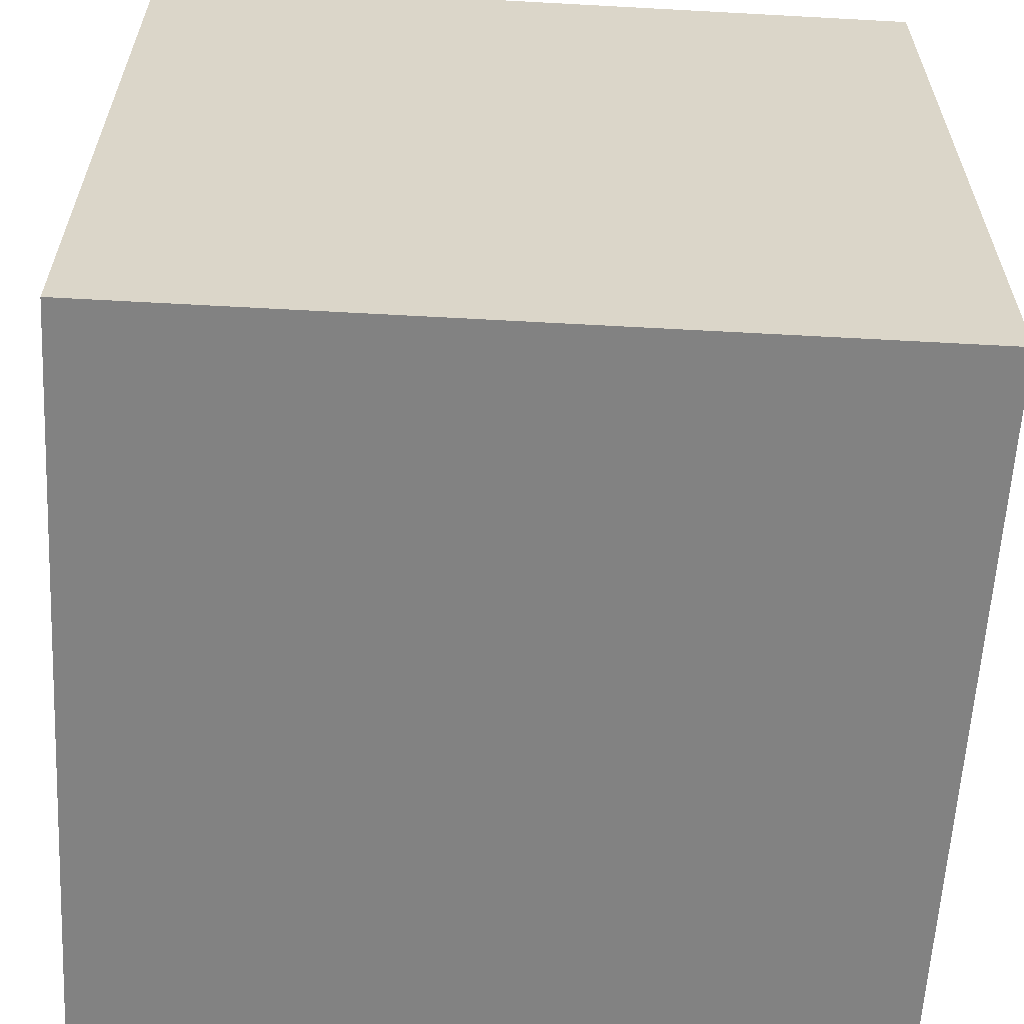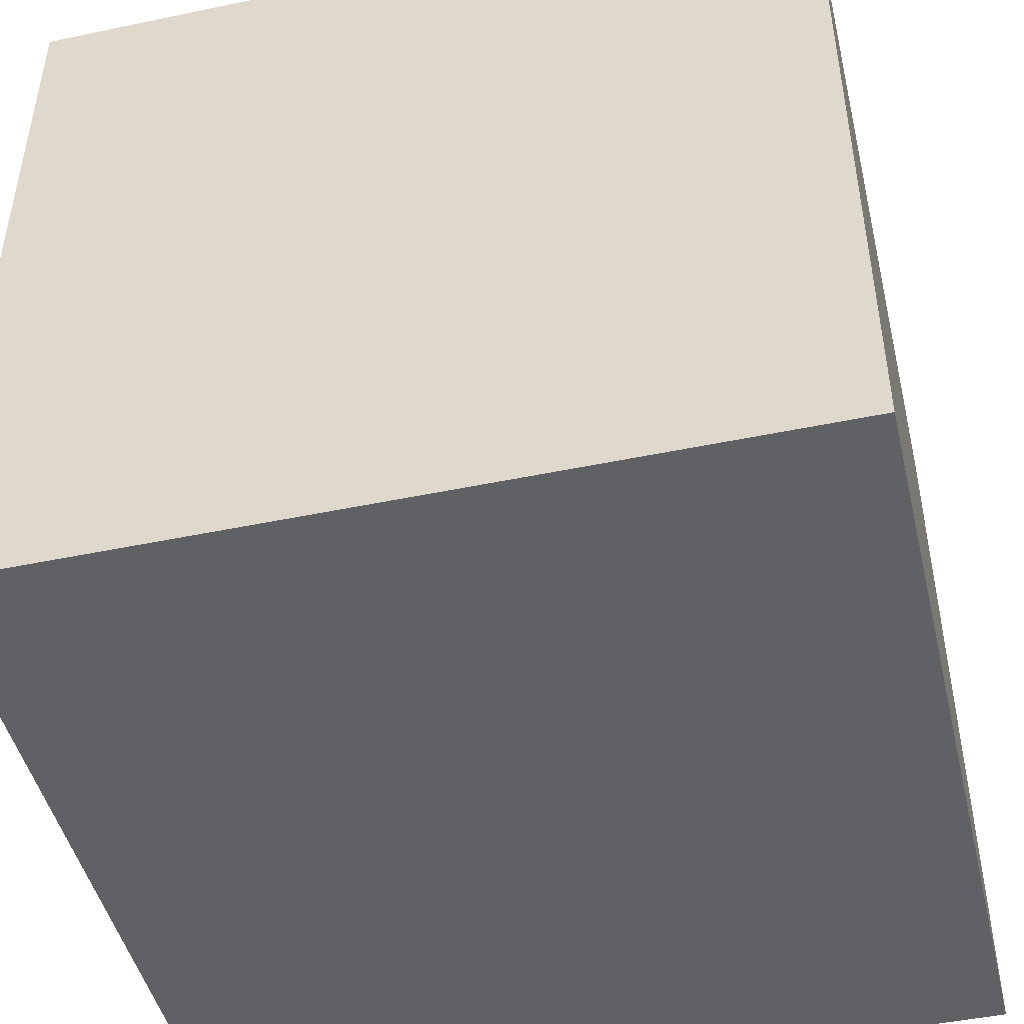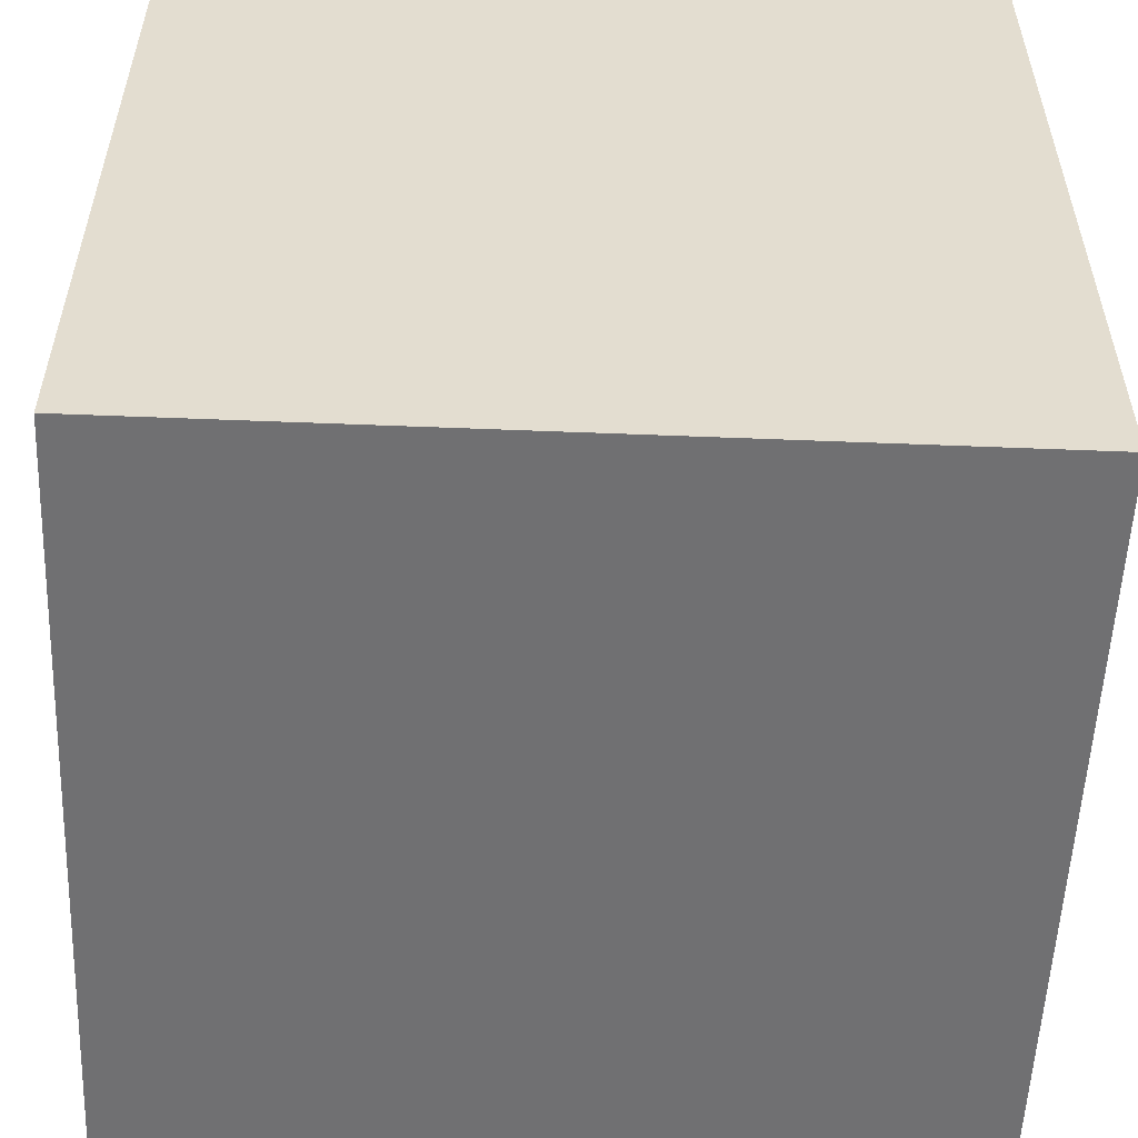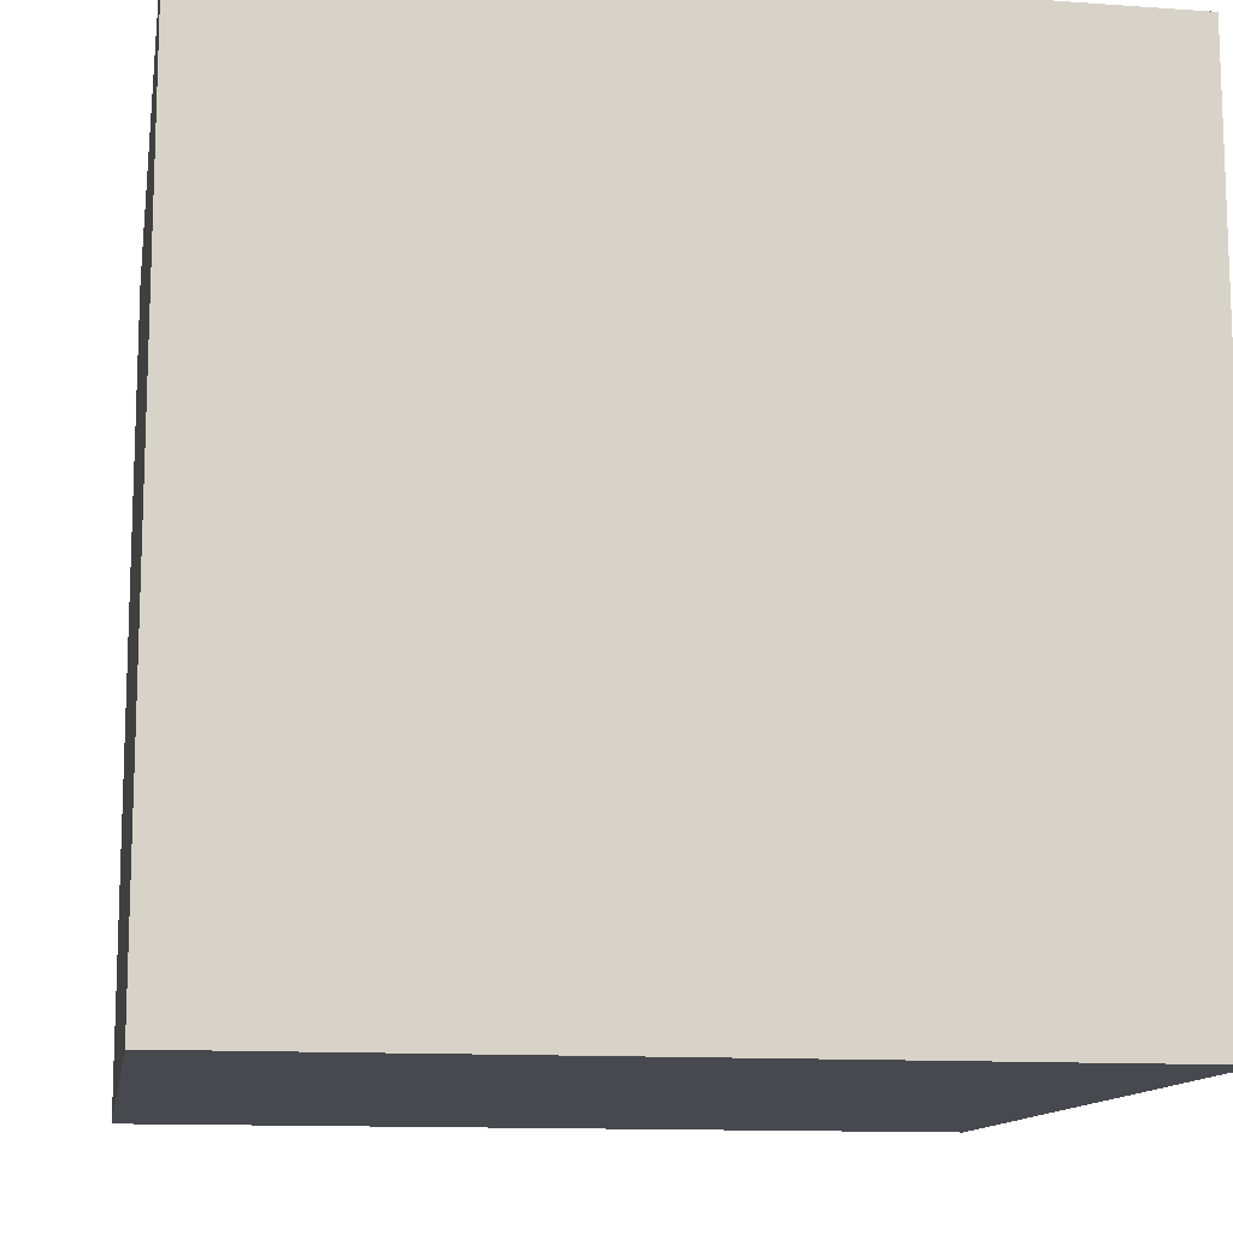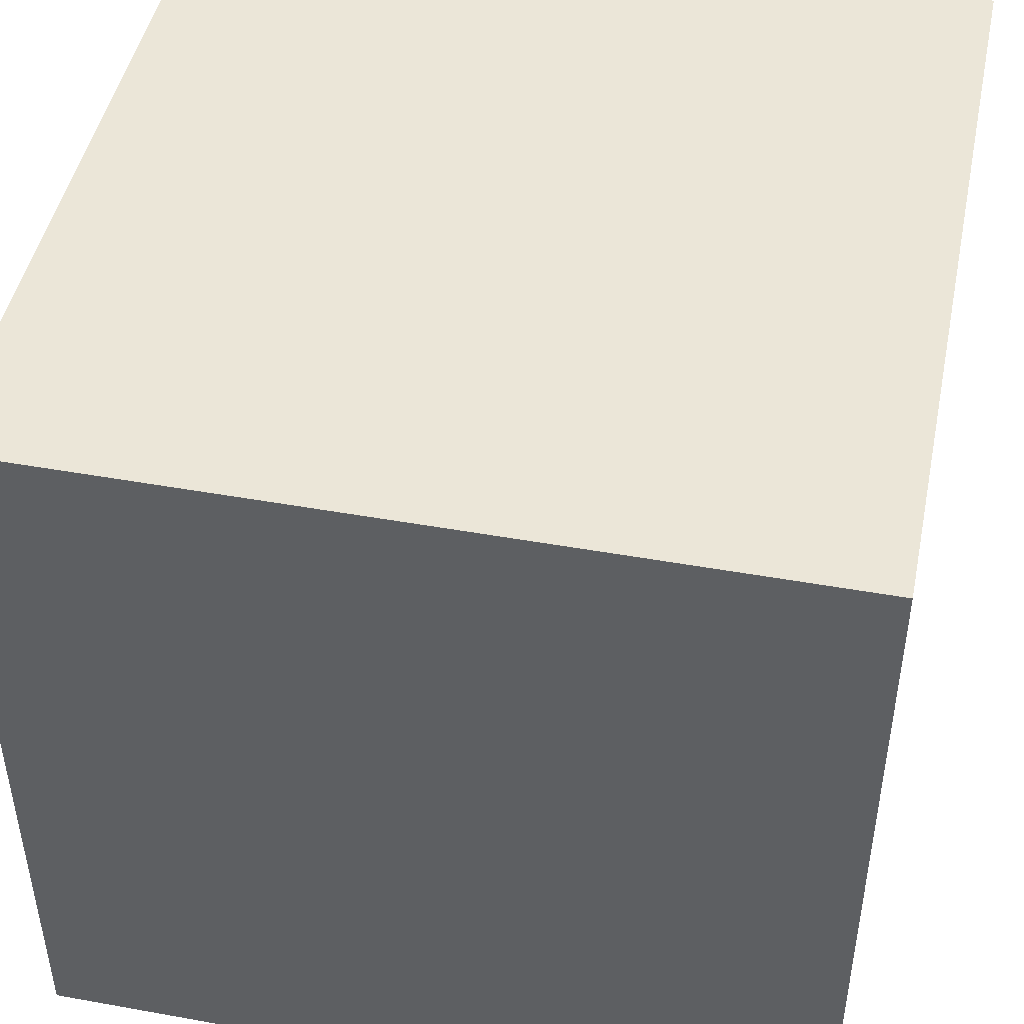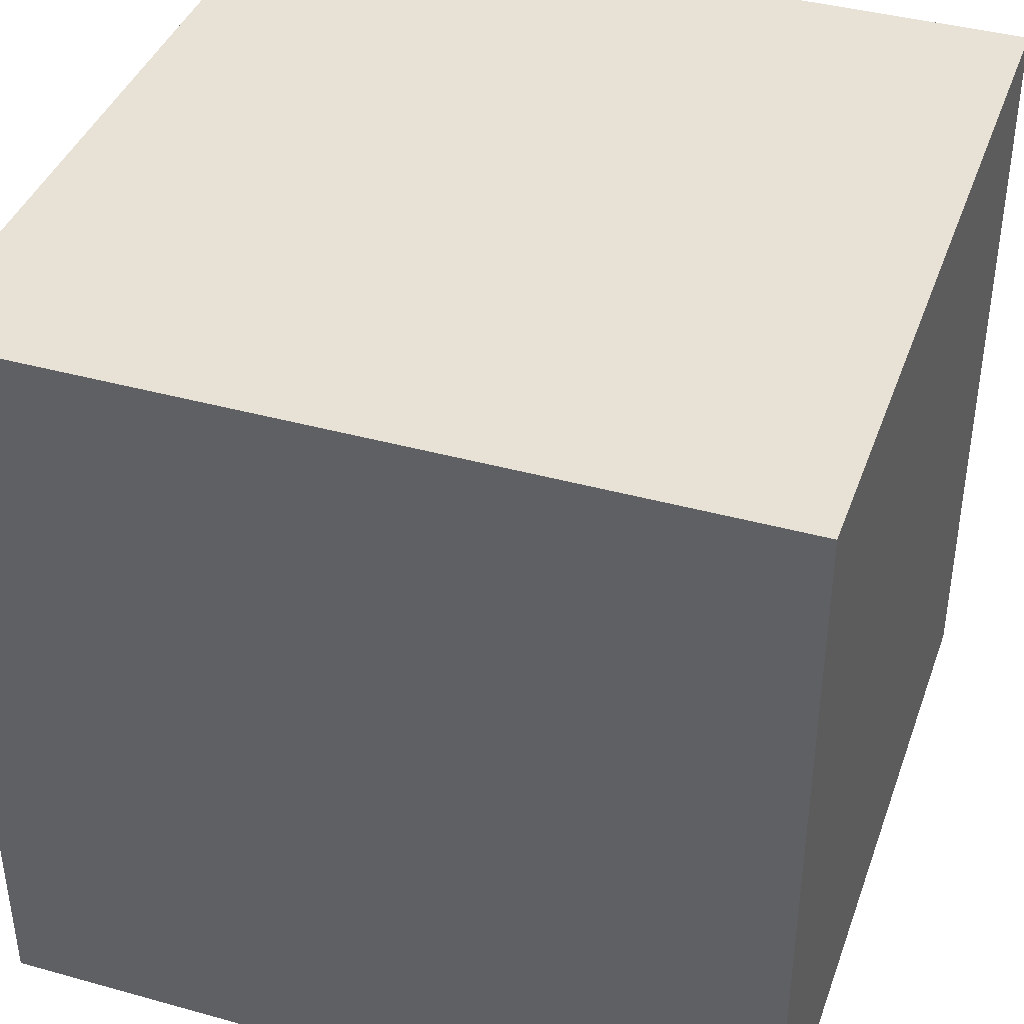
<metadata>
{"format":"obj","ext":"obj","renderer":"f3d","projection":"perspective","resolution":1024,"background":"white","views":[{"elev":-60.7,"azim":176.8,"up":"+Z"},{"elev":-46.8,"azim":13.4,"up":"+Z"},{"elev":-55.0,"azim":177.6,"up":"+Y"},{"elev":-12.6,"azim":170.6,"up":"+Z"},{"elev":46.5,"azim":-168.4,"up":"+Y"},{"elev":40.1,"azim":-71.1,"up":"+Z"}]}
</metadata>
<code>
o Cube
v -0.5 -0.5 0.5
v -0.5 0.5 0.5
v 0.5 0.5 0.5
v 0.5 -0.5 0.5
v -0.5 -0.5 -0.5
v -0.5 0.5 -0.5
v 0.5 0.5 -0.5
v 0.5 -0.5 -0.5
f 1 3 2
f 1 4 3
f 5 4 1
f 5 8 4
f 5 2 6
f 5 1 2
f 4 7 3
f 4 8 7
f 2 7 6
f 2 3 7
f 8 6 7
f 8 5 6

</code>
